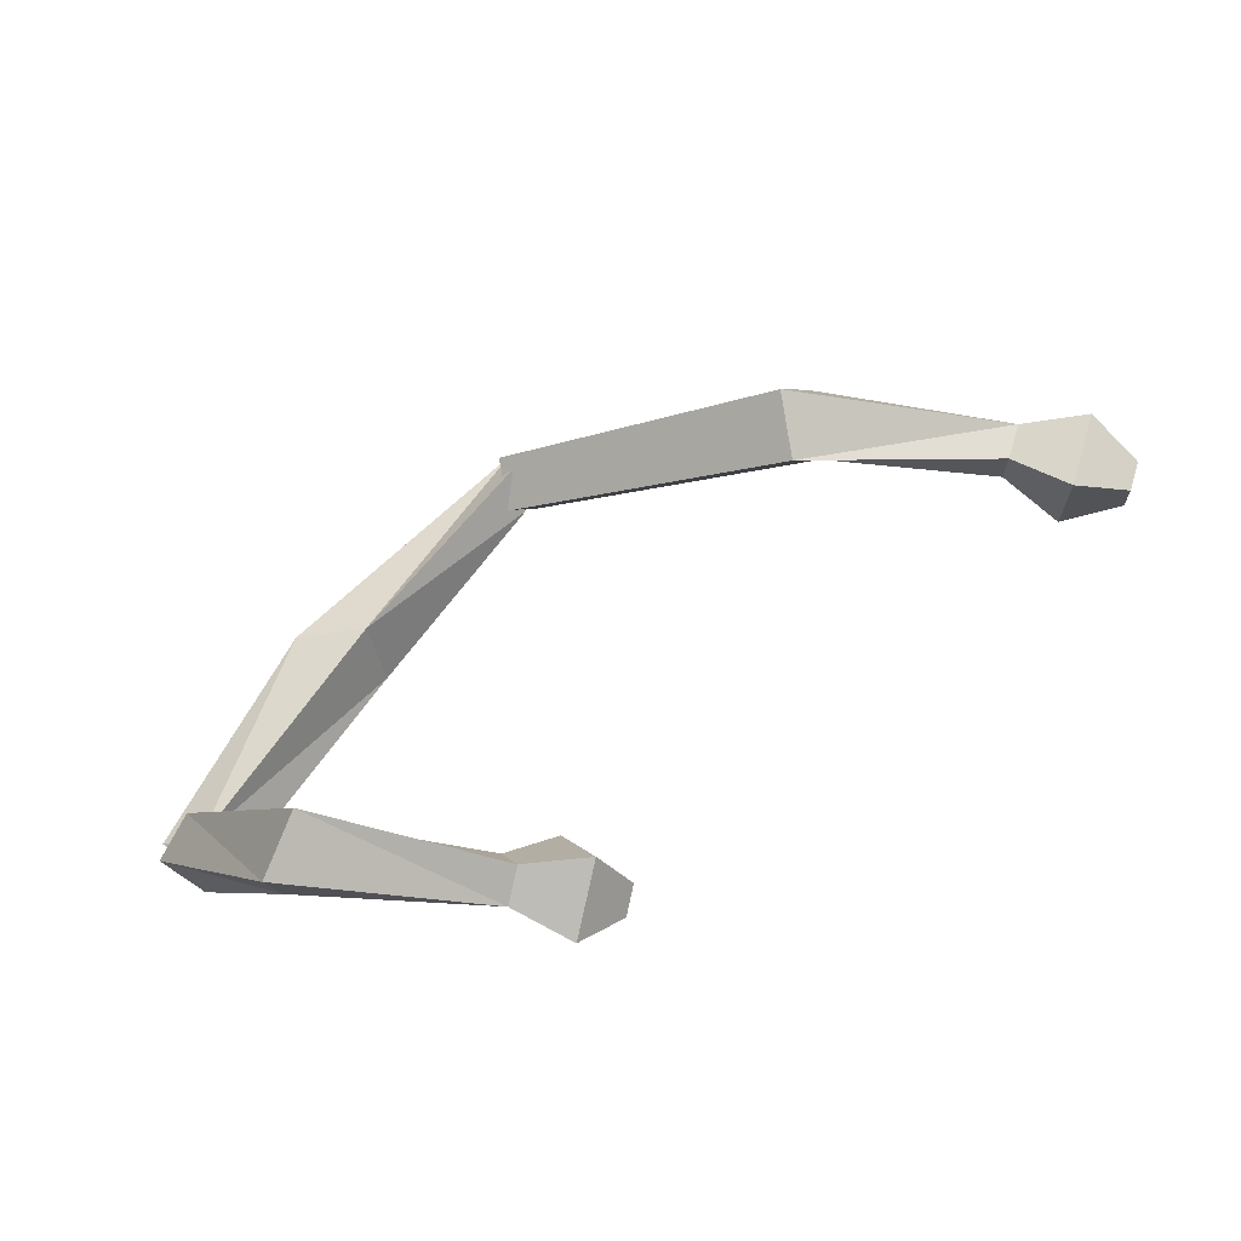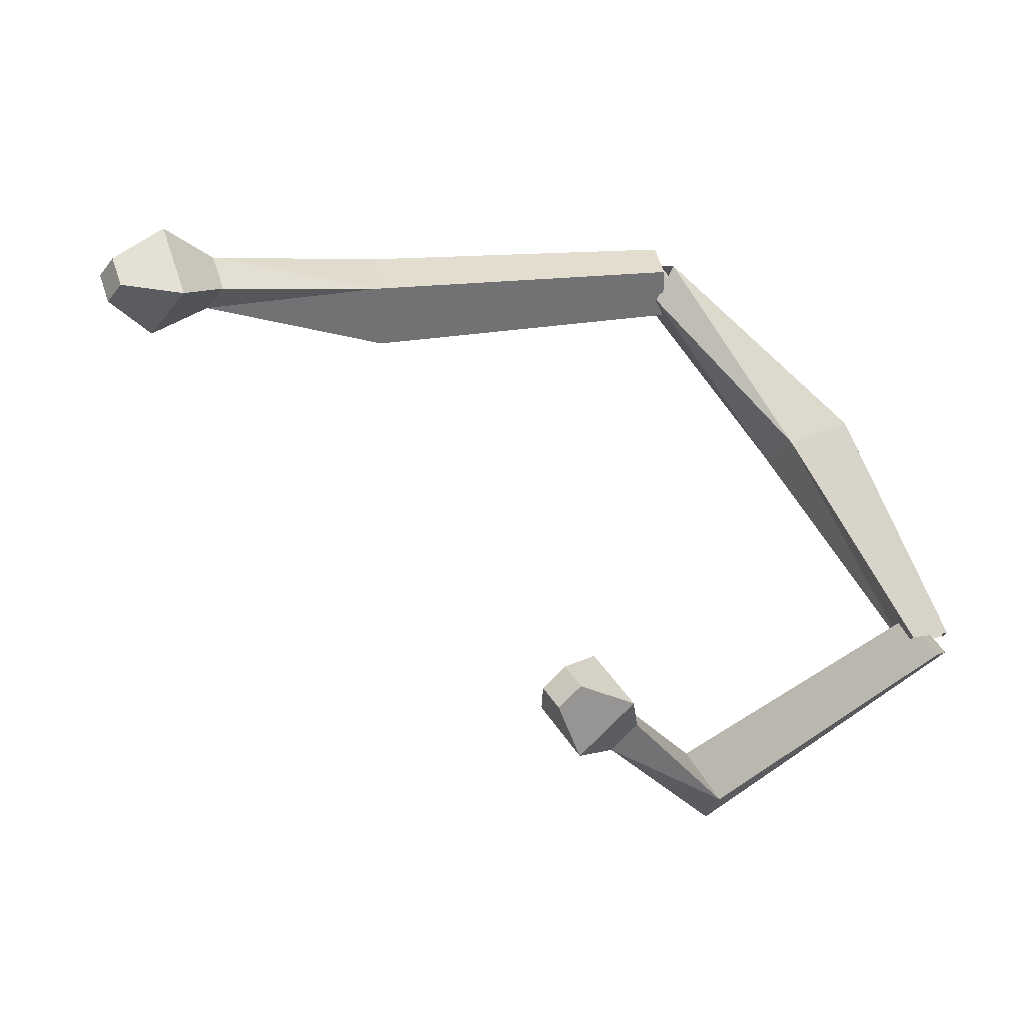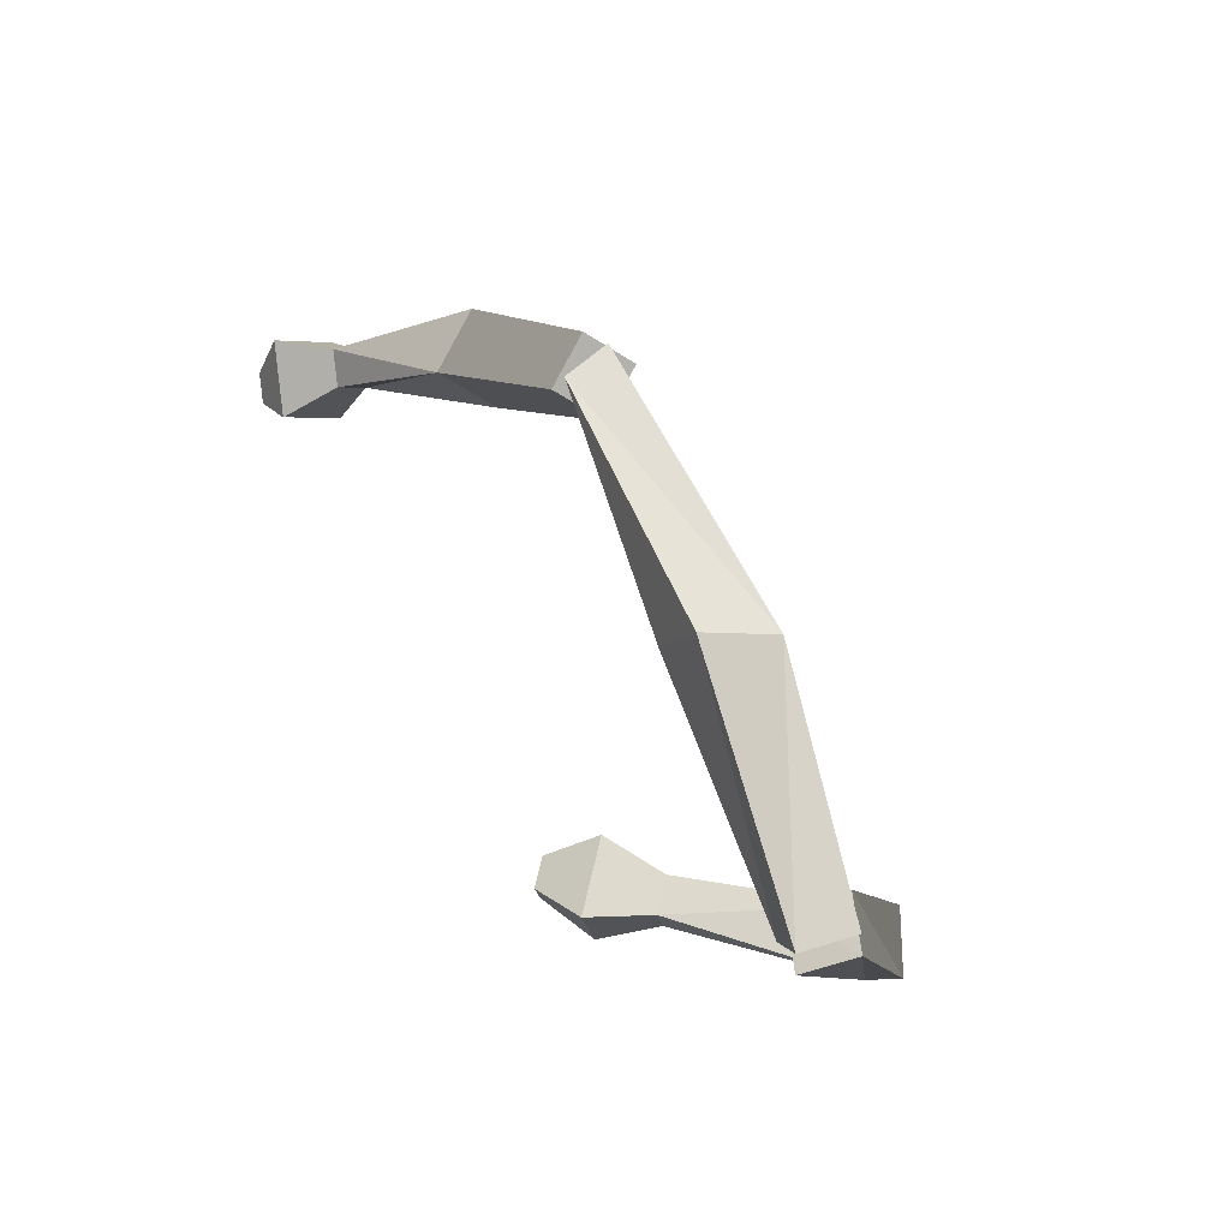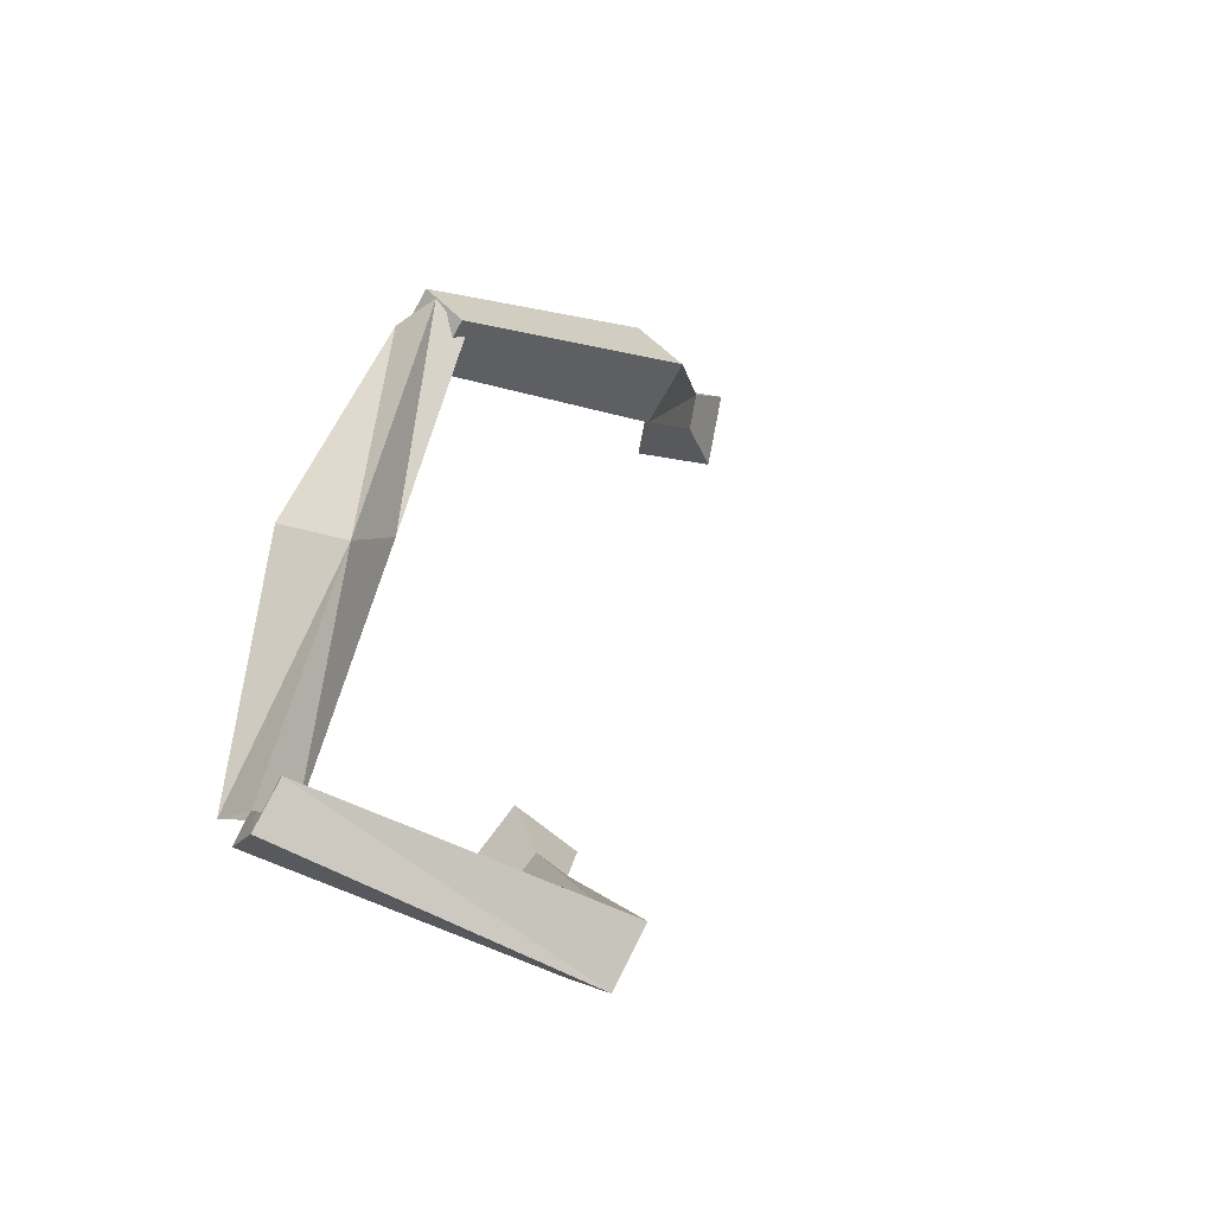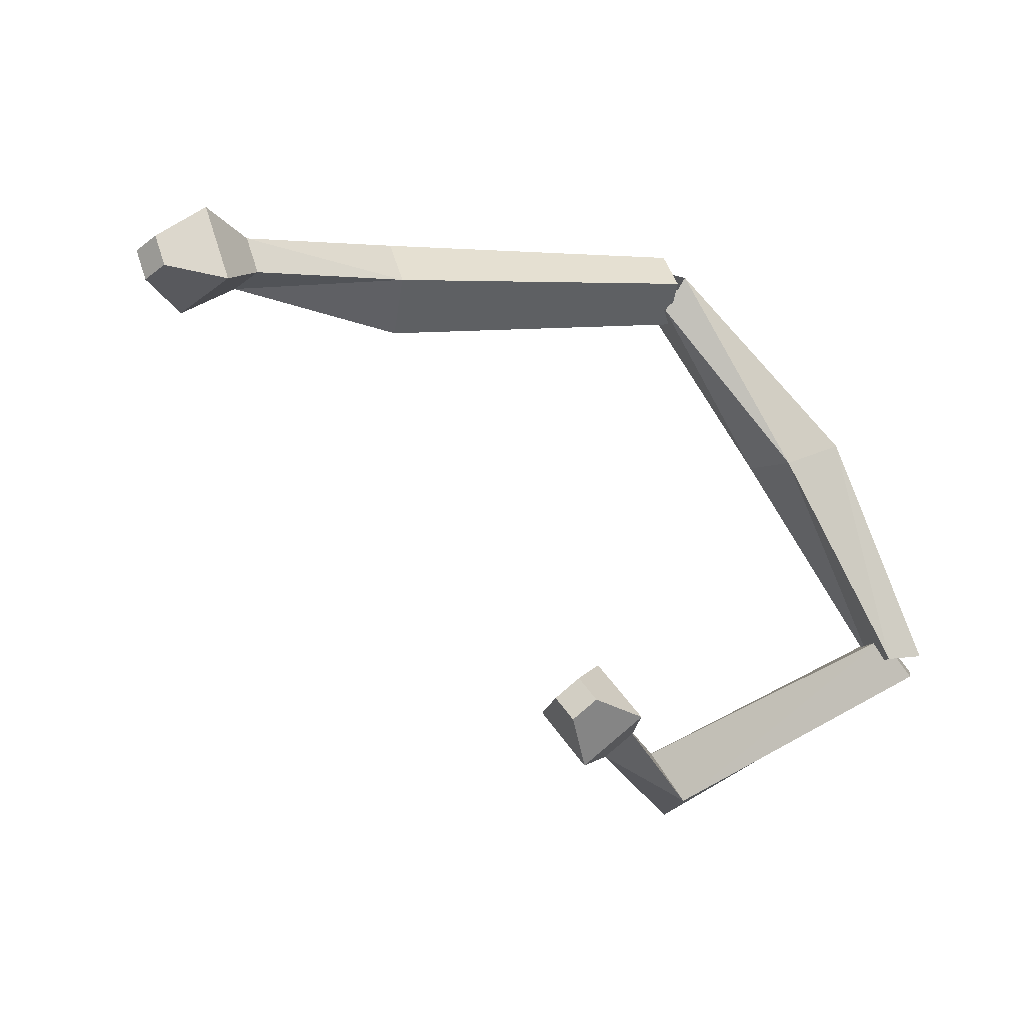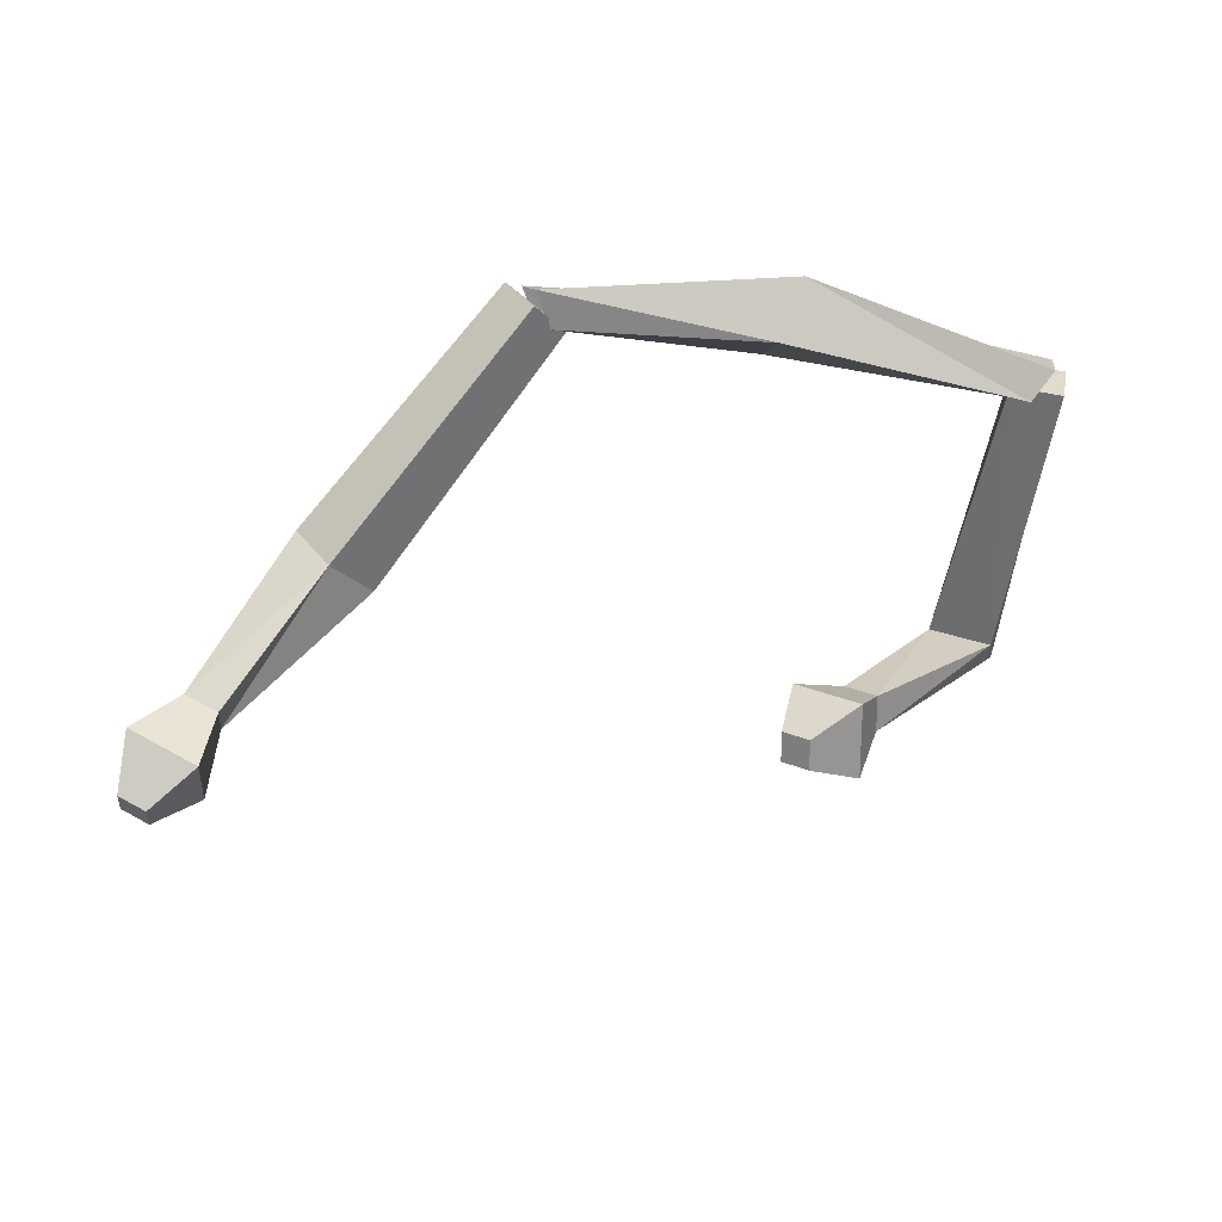
<metadata>
{"format":"obj","ext":"obj","renderer":"f3d","projection":"perspective","resolution":1024,"background":"white","views":[{"elev":-32.3,"azim":14.7,"up":"+Z"},{"elev":-22.8,"azim":162.3,"up":"+Z"},{"elev":16.0,"azim":-123.1,"up":"+Z"},{"elev":4.9,"azim":-65.6,"up":"+Z"},{"elev":-19.1,"azim":151.3,"up":"+Z"},{"elev":79.5,"azim":136.9,"up":"+Y"}]}
</metadata>
<code>
o Cube
v -0.9926 0.06792 -1.855
v -1.252 0.1698 -2.262
v -1.547 -0.194 -1.915
v -1.134 -0.329 -2.006
v -1.29 -0.301 -1.688
v -1.56 -0.1979 -2.085
v -1.342 0.2401 -2.042
v -0.9991 0.1507 -2.096
v 2.862 -0.2628 -2.889
v 2.692 -0.09914 -2.705
v 2.584 0.05231 -2.94
v 2.755 -0.1114 -3.124
v 0.6449 -2.4 -2.97
v 0.6567 -1.99 -2.885
v 0.367 -1.813 -3.411
v 0.3552 -2.222 -3.497
v 2.688 -0.837 -2.899
v 2.001 -0.05761 -3.025
v 2.266 -0.4322 -2.444
v 2.422 -0.4624 -3.479
v 1.869 -0.8349 -2.764
v 1.945 -0.8496 -3.269
v 2.075 -1.032 -2.986
v 1.739 -0.6521 -3.047
v 1.579 -0.03208 1.308
v 1.711 0.3792 1.581
v 1.576 -0.05847 1.921
v 1.691 -0.2736 1.604
v 1.564 -0.3117 1.736
v 1.696 0.09956 2.009
v 1.588 0.3367 1.698
v 1.703 0.1218 1.381
v 0.3432 -0.3519 -0.009036
v -0.3495 -0.3495 -0.000446
v 0.3226 0.3092 -0.16
v -0.2675 0.3805 0.1149
v 7.442 -0.05117 0.7886
v 7.347 -0.03191 0.5055
v 7.268 0.253 0.5516
v 7.363 0.2337 0.8347
v 4.441 -1.1 1.405
v 4.461 -0.7462 0.8639
v 4.628 -0.2256 1.21
v 4.608 -0.5795 1.752
v 7.104 -0.4291 1.11
v 6.672 0.3232 0.5236
v 6.869 -0.3814 0.4095
v 6.908 0.2755 1.224
v 6.34 -0.3909 0.7873
v 6.359 -0.07025 1.185
v 6.455 -0.4142 1.129
v 6.244 -0.04699 0.8429
f 34 3 4
f 8 7 36
f 34 36 7
f 35 33 4
f 6 5 1
f 11 10 9
f 19 17 9
f 20 18 11
f 17 20 12
f 19 10 11
f 1 14 15
f 5 6 16
f 6 2 15
f 5 13 14
f 24 21 19
f 23 22 20
f 22 24 18
f 23 17 19
f 14 13 23
f 15 24 22
f 13 16 22
f 14 21 24
f 33 28 27
f 35 36 31
f 34 27 31
f 32 28 33
f 26 25 29
f 40 37 38
f 38 37 45
f 48 40 39
f 45 37 40
f 39 38 47
f 43 42 25
f 29 41 44
f 30 44 43
f 42 41 29
f 46 47 49
f 51 45 48
f 48 46 52
f 49 47 45
f 42 49 51
f 50 52 43
f 51 50 44
f 43 52 49
f 33 34 4
f 35 8 36
f 3 34 7
f 8 35 4
f 2 6 1
f 12 11 9
f 10 19 9
f 12 20 11
f 9 17 12
f 18 19 11
f 2 1 15
f 13 5 16
f 16 6 15
f 1 5 14
f 18 24 19
f 17 23 20
f 20 22 18
f 21 23 19
f 21 14 23
f 16 15 22
f 23 13 22
f 15 14 24
f 34 33 27
f 32 35 31
f 36 34 31
f 35 32 33
f 30 26 29
f 39 40 38
f 47 38 45
f 46 48 39
f 48 45 40
f 46 39 47
f 26 43 25
f 30 29 44
f 26 30 43
f 25 42 29
f 52 46 49
f 50 51 48
f 50 48 52
f 51 49 45
f 41 42 51
f 44 50 43
f 41 51 44
f 42 43 49

</code>
